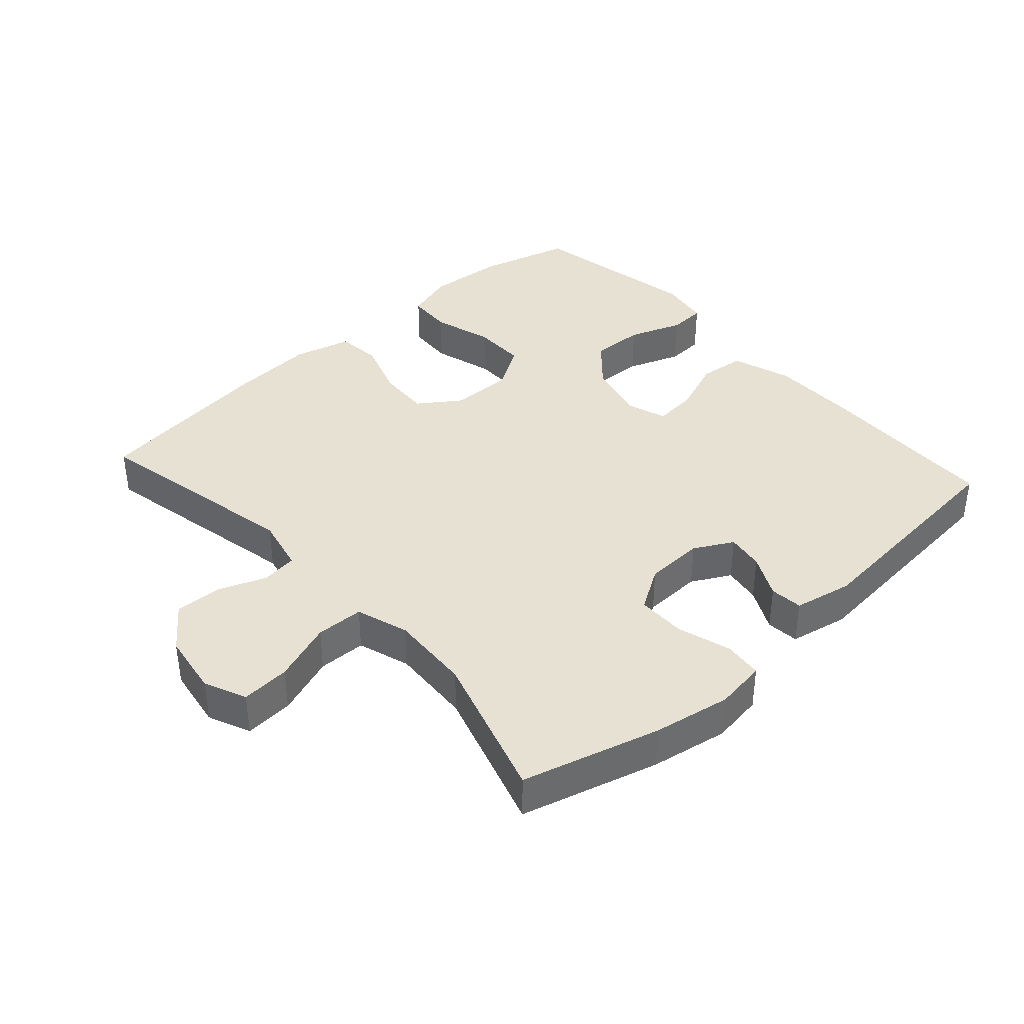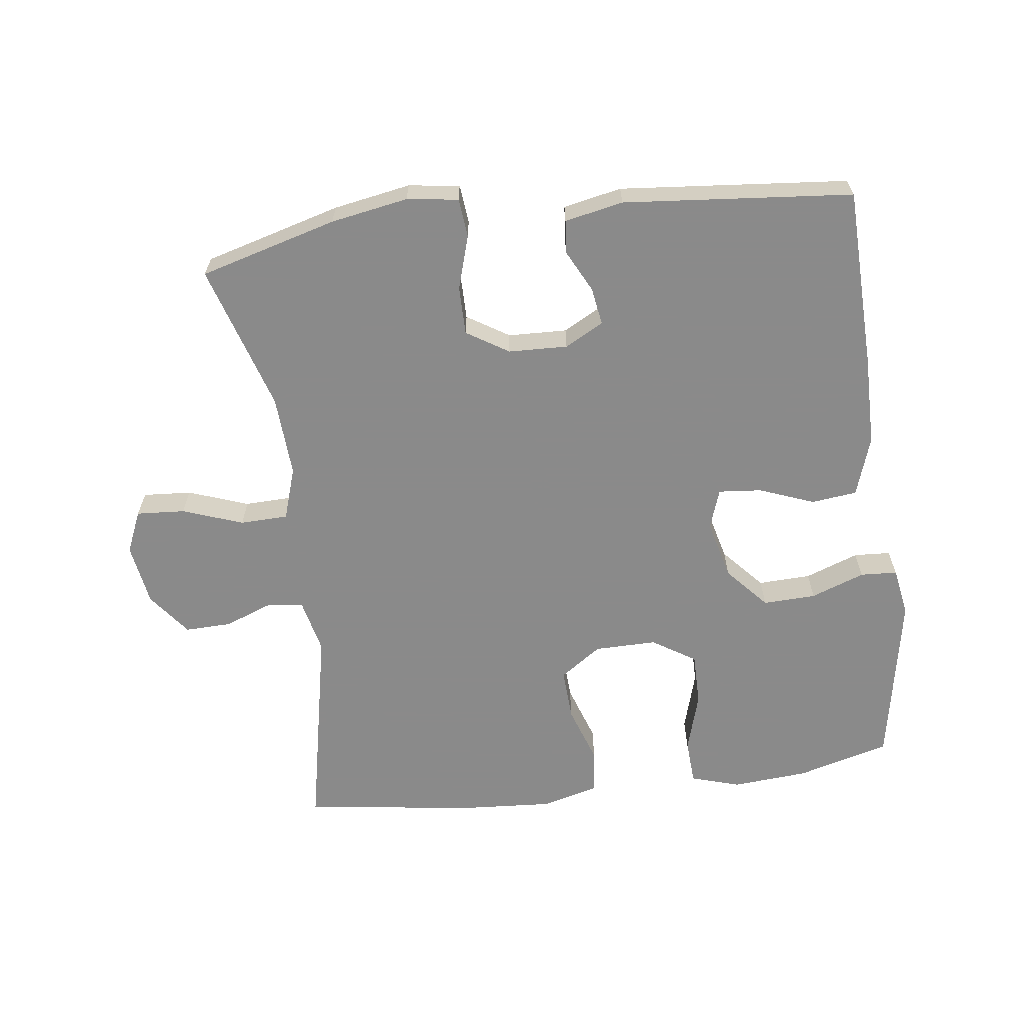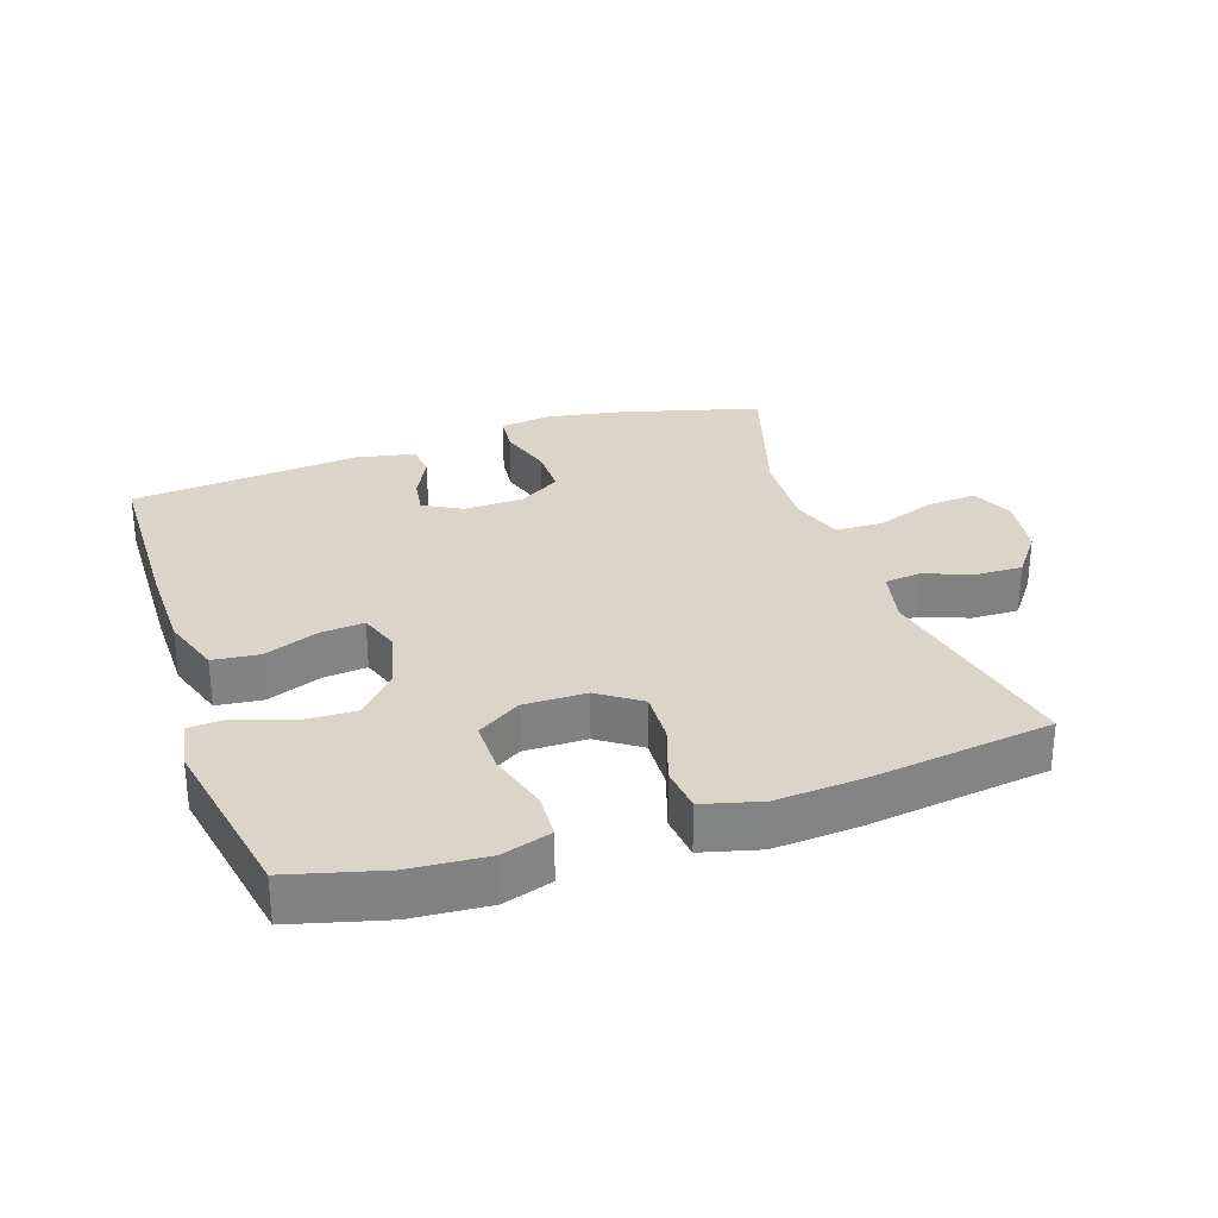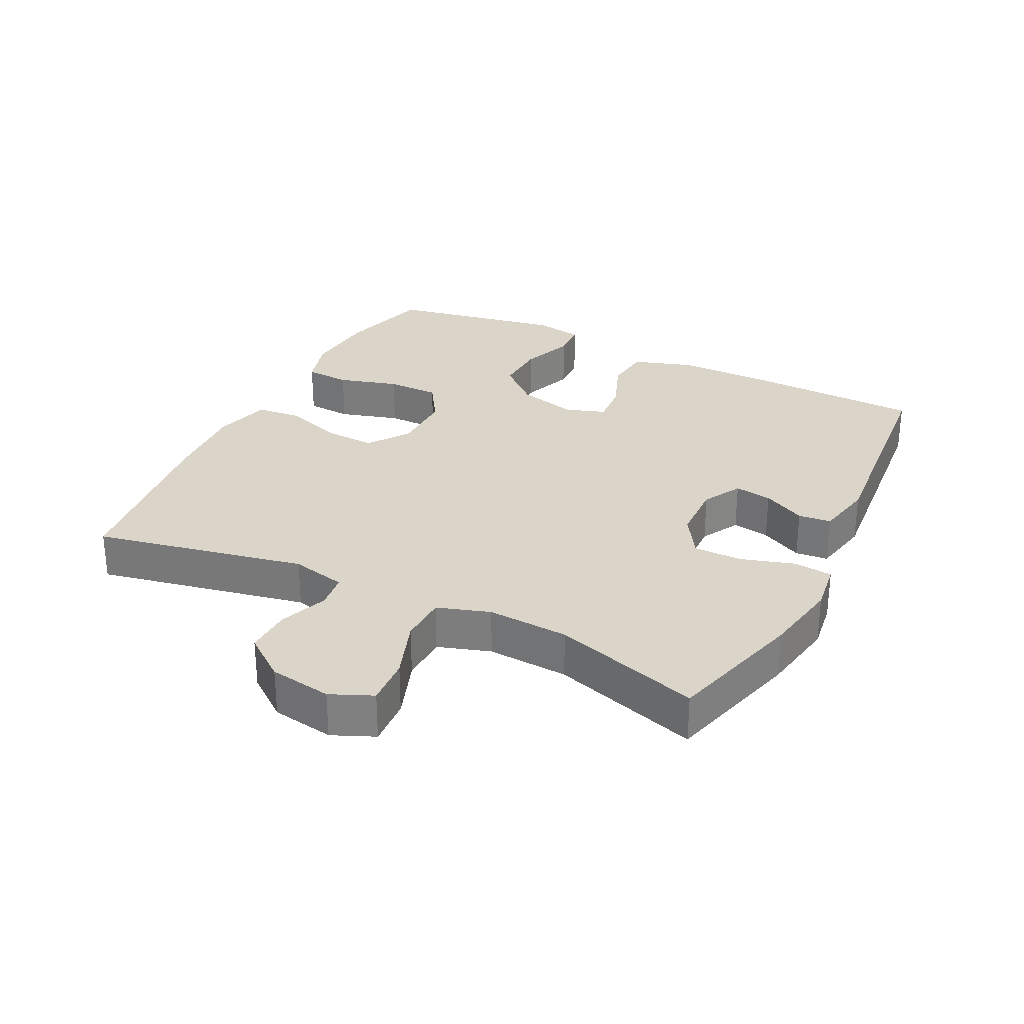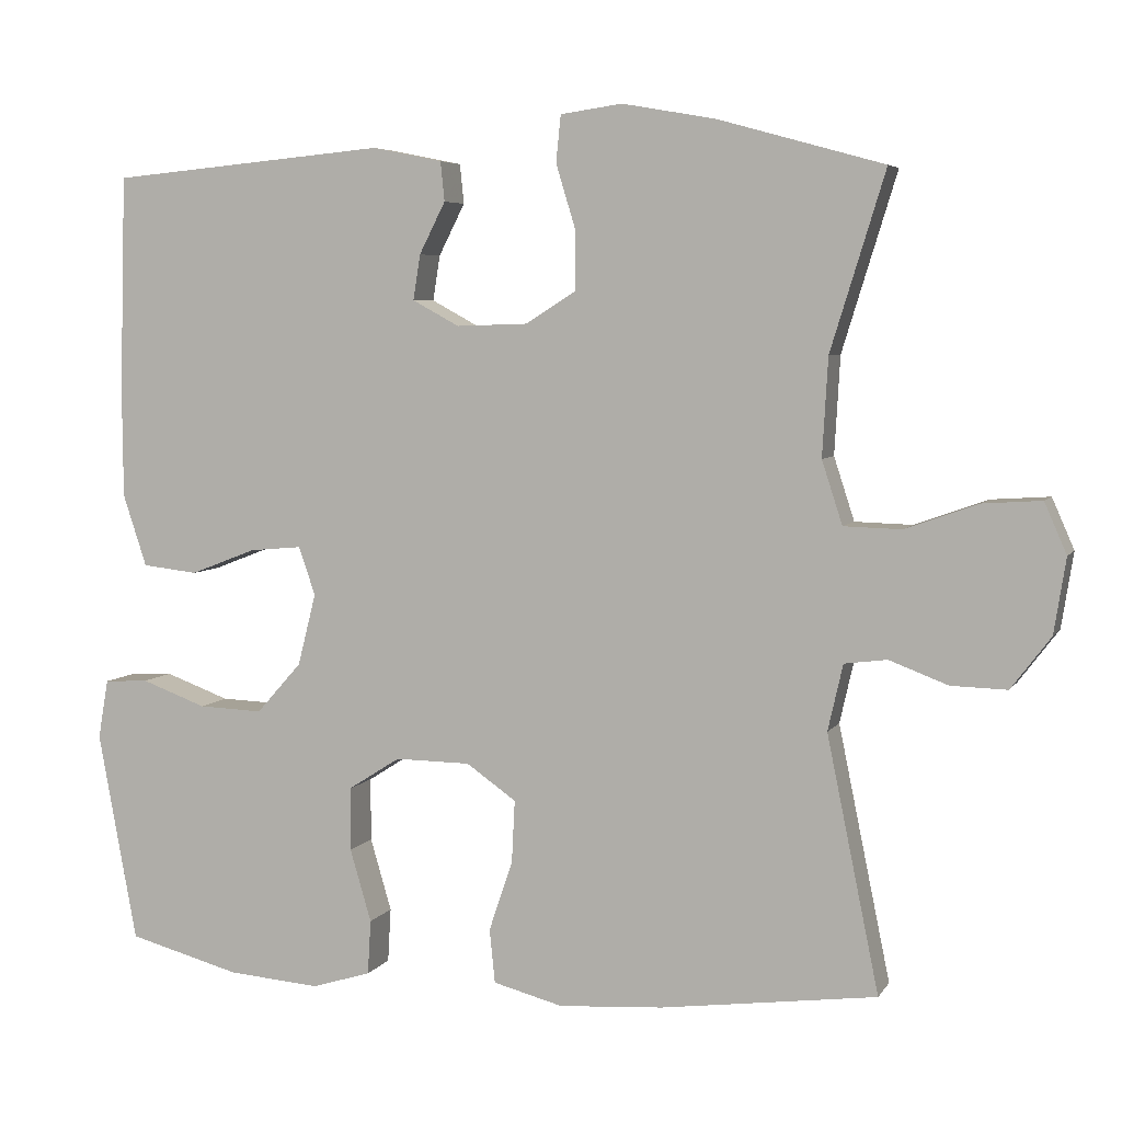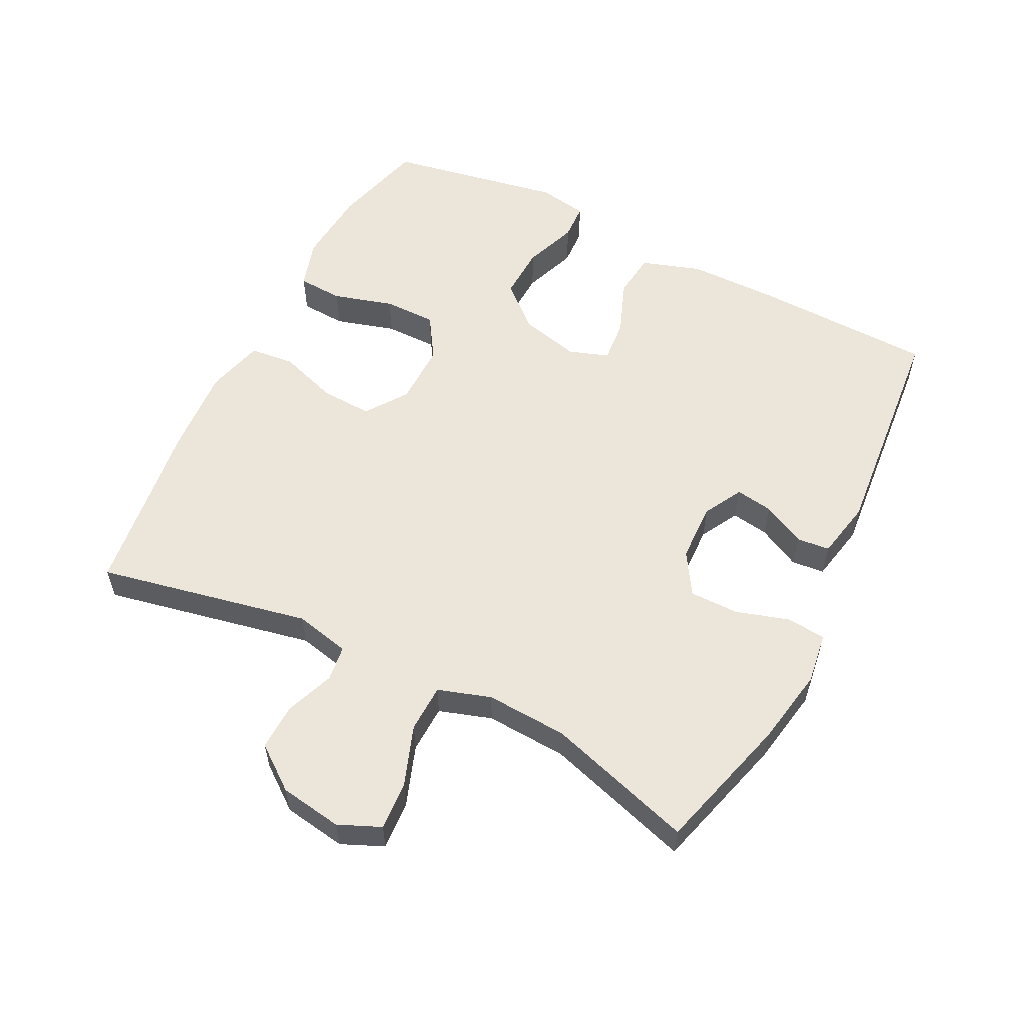
<metadata>
{"format":"obj","ext":"obj","renderer":"f3d","projection":"perspective","resolution":1024,"background":"white","views":[{"elev":38.9,"azim":-42.0,"up":"+Y"},{"elev":-63.6,"azim":7.3,"up":"+Y"},{"elev":29.4,"azim":161.2,"up":"+Y"},{"elev":29.4,"azim":-63.4,"up":"+Y"},{"elev":5.5,"azim":-162.0,"up":"+Z"},{"elev":56.5,"azim":-63.2,"up":"+Y"}]}
</metadata>
<code>
v -0.5 0.07 0.5
v -0.291 0.07 0.558
v -0.173 0.07 0.579
v -0.095 0.07 0.568
v -0.089 0.07 0.509
v -0.114 0.07 0.427
v -0.114 0.07 0.353
v -0.05 0.07 0.313
v 0.04 0.07 0.31
v 0.099 0.07 0.342
v 0.09 0.07 0.399
v 0.057 0.07 0.464
v 0.062 0.07 0.514
v 0.151 0.07 0.532
v 0.5 0.07 0.5
v 0.508 0.07 0.225
v 0.507 0.07 0.088
v 0.477 0.07 -0.003
v 0.407 0.07 -0.011
v 0.324 0.07 0.021
v 0.258 0.07 0.027
v 0.237 0.07 -0.034
v 0.26 0.07 -0.125
v 0.317 0.07 -0.189
v 0.398 0.07 -0.186
v 0.48 0.07 -0.156
v 0.536 0.07 -0.159
v 0.549 0.07 -0.234
v 0.5 0.07 -0.5
v 0.358 0.07 -0.538
v 0.242 0.07 -0.547
v 0.167 0.07 -0.524
v 0.163 0.07 -0.455
v 0.19 0.07 -0.363
v 0.19 0.07 -0.283
v 0.124 0.07 -0.241
v 0.029 0.07 -0.242
v -0.034 0.07 -0.286
v -0.03 0.07 -0.365
v 0 0.07 -0.454
v -0.007 0.07 -0.522
v -0.095 0.07 -0.545
v -0.227 0.07 -0.536
v -0.5 0.07 -0.5
v -0.434 0.07 -0.178
v -0.453 0.07 -0.094
v -0.507 0.07 -0.087
v -0.581 0.07 -0.115
v -0.652 0.07 -0.117
v -0.702 0.07 -0.051
v -0.717 0.07 0.044
v -0.689 0.07 0.108
v -0.615 0.07 0.103
v -0.523 0.07 0.07
v -0.45 0.07 0.072
v -0.424 0.07 0.152
v -0.431 0.07 0.276
v -0.5 0 0.5
v -0.291 0 0.558
v -0.173 0 0.579
v -0.095 0 0.568
v -0.089 0 0.509
v -0.114 0 0.427
v -0.114 0 0.353
v -0.05 0 0.313
v 0.04 0 0.31
v 0.099 0 0.342
v 0.09 0 0.399
v 0.057 0 0.464
v 0.062 0 0.514
v 0.151 0 0.532
v 0.5 0 0.5
v 0.508 0 0.225
v 0.507 0 0.088
v 0.477 0 -0.003
v 0.407 0 -0.011
v 0.324 0 0.021
v 0.258 0 0.027
v 0.237 0 -0.034
v 0.26 0 -0.125
v 0.317 0 -0.189
v 0.398 0 -0.186
v 0.48 0 -0.156
v 0.536 0 -0.159
v 0.549 0 -0.234
v 0.5 0 -0.5
v 0.358 0 -0.538
v 0.242 0 -0.547
v 0.167 0 -0.524
v 0.163 0 -0.455
v 0.19 0 -0.363
v 0.19 0 -0.283
v 0.124 0 -0.241
v 0.029 0 -0.242
v -0.034 0 -0.286
v -0.03 0 -0.365
v 0 0 -0.454
v -0.007 0 -0.522
v -0.095 0 -0.545
v -0.227 0 -0.536
v -0.5 0 -0.5
v -0.434 0 -0.178
v -0.453 0 -0.094
v -0.507 0 -0.087
v -0.581 0 -0.115
v -0.652 0 -0.117
v -0.702 0 -0.051
v -0.717 0 0.044
v -0.689 0 0.108
v -0.615 0 0.103
v -0.523 0 0.07
v -0.45 0 0.072
v -0.424 0 0.152
v -0.431 0 0.276
f 52 53 54
f 51 52 54
f 50 51 54
f 49 50 54
f 48 49 54
f 47 48 54
f 46 47 54 55
f 45 46 55 56
f 43 44 45
f 42 43 45
f 41 42 45
f 40 41 45
f 39 40 45
f 38 39 45 56
f 32 33 34
f 31 32 34
f 30 31 34
f 29 30 34
f 28 29 34
f 27 28 34
f 26 27 34
f 25 26 34
f 24 25 34 35
f 23 24 35 36
f 18 19 20
f 17 18 20
f 16 17 20
f 15 16 20
f 14 15 20
f 13 14 20
f 12 13 20
f 11 12 20
f 10 11 20 21
f 9 10 21 22
f 4 5 6
f 3 4 6
f 2 3 6
f 1 2 6
f 57 1 6
f 57 6 7
f 57 7 8
f 56 57 8
f 38 56 8
f 37 38 8
f 23 36 37
f 22 23 37
f 9 22 37
f 8 9 37
f 111 110 109
f 111 109 108
f 111 108 107
f 111 107 106
f 111 106 105
f 111 105 104
f 112 111 104 103
f 113 112 103 102
f 102 101 100
f 102 100 99
f 102 99 98
f 102 98 97
f 102 97 96
f 113 102 96 95
f 91 90 89
f 91 89 88
f 91 88 87
f 91 87 86
f 91 86 85
f 91 85 84
f 91 84 83
f 91 83 82
f 92 91 82 81
f 93 92 81 80
f 77 76 75
f 77 75 74
f 77 74 73
f 77 73 72
f 77 72 71
f 77 71 70
f 77 70 69
f 77 69 68
f 78 77 68 67
f 79 78 67 66
f 63 62 61
f 63 61 60
f 63 60 59
f 63 59 58
f 63 58 114
f 64 63 114
f 65 64 114
f 65 114 113
f 65 113 95
f 65 95 94
f 94 93 80
f 94 80 79
f 94 79 66
f 94 66 65
f 1 58 59 2
f 2 59 60 3
f 3 60 61 4
f 4 61 62 5
f 5 62 63 6
f 6 63 64 7
f 7 64 65 8
f 8 65 66 9
f 9 66 67 10
f 10 67 68 11
f 11 68 69 12
f 12 69 70 13
f 13 70 71 14
f 14 71 72 15
f 15 72 73 16
f 16 73 74 17
f 17 74 75 18
f 18 75 76 19
f 19 76 77 20
f 20 77 78 21
f 21 78 79 22
f 22 79 80 23
f 23 80 81 24
f 24 81 82 25
f 25 82 83 26
f 26 83 84 27
f 27 84 85 28
f 28 85 86 29
f 29 86 87 30
f 30 87 88 31
f 31 88 89 32
f 32 89 90 33
f 33 90 91 34
f 34 91 92 35
f 35 92 93 36
f 36 93 94 37
f 37 94 95 38
f 38 95 96 39
f 39 96 97 40
f 40 97 98 41
f 41 98 99 42
f 42 99 100 43
f 43 100 101 44
f 44 101 102 45
f 45 102 103 46
f 46 103 104 47
f 47 104 105 48
f 48 105 106 49
f 49 106 107 50
f 50 107 108 51
f 51 108 109 52
f 52 109 110 53
f 53 110 111 54
f 54 111 112 55
f 55 112 113 56
f 56 113 114 57
f 57 114 58 1

</code>
